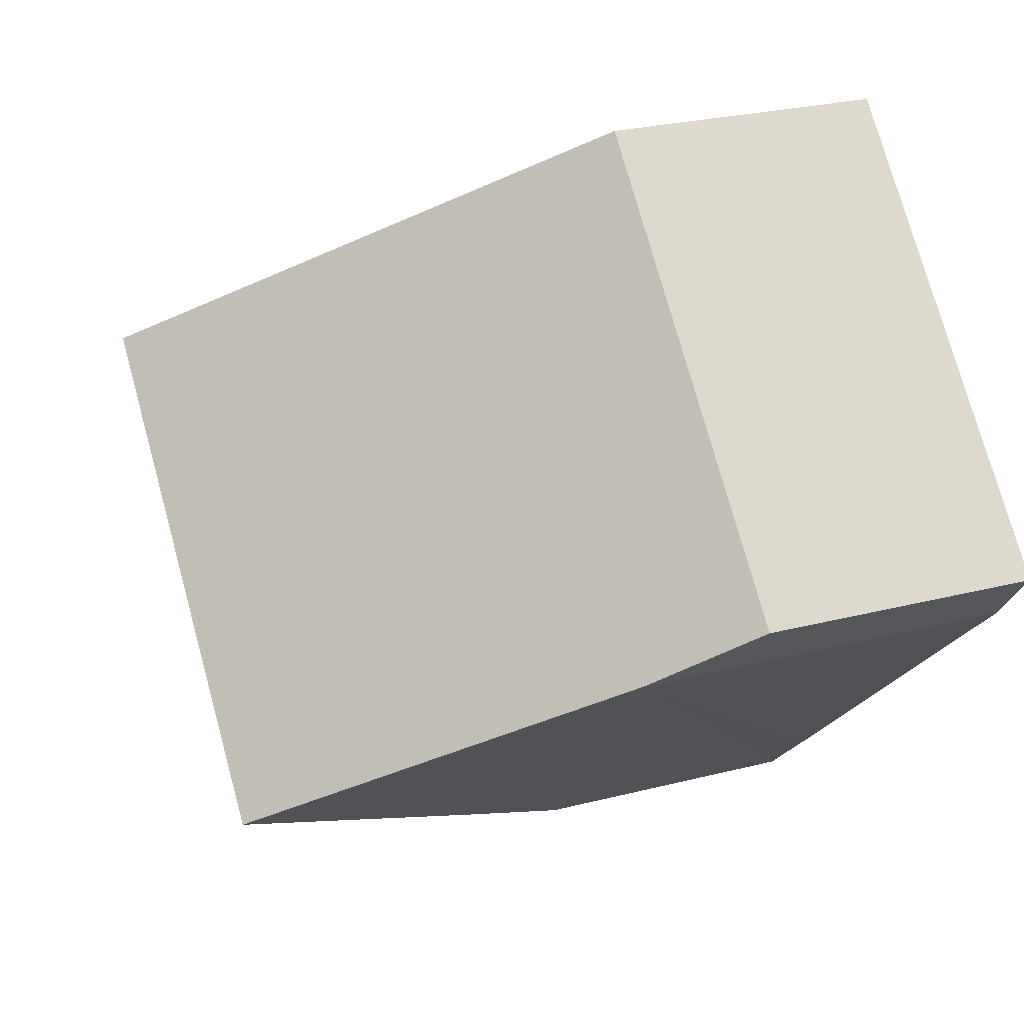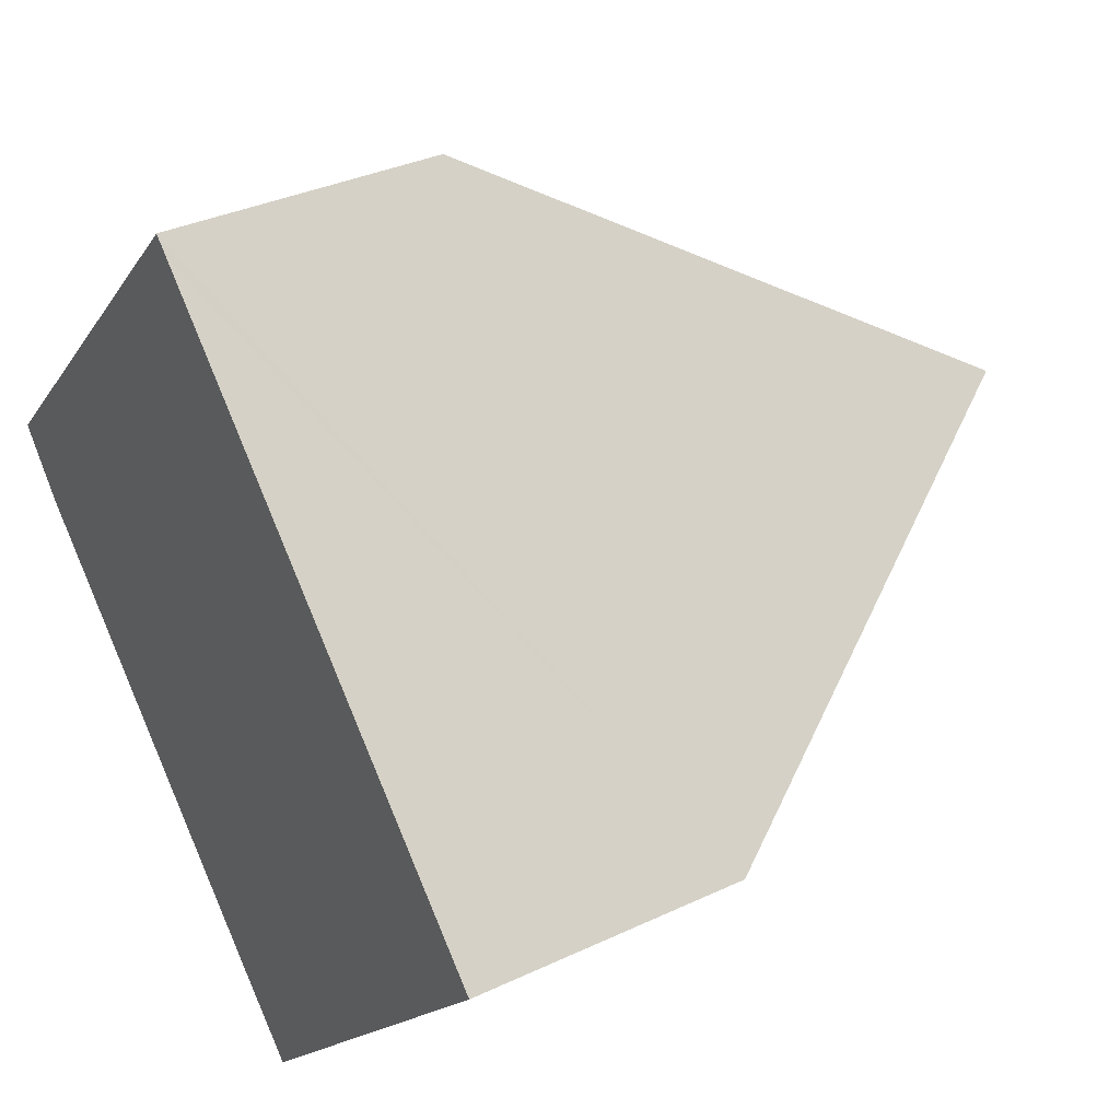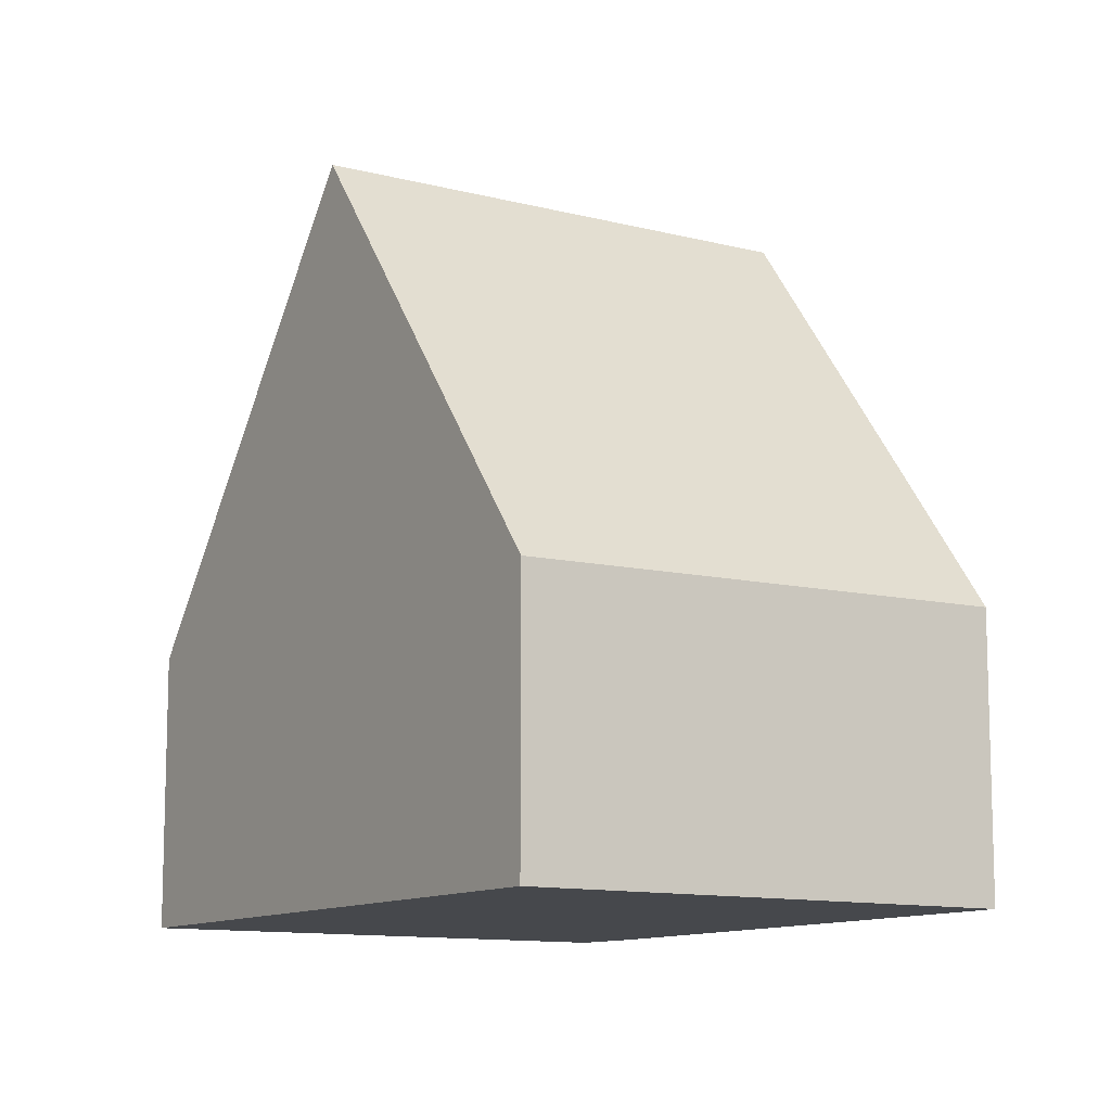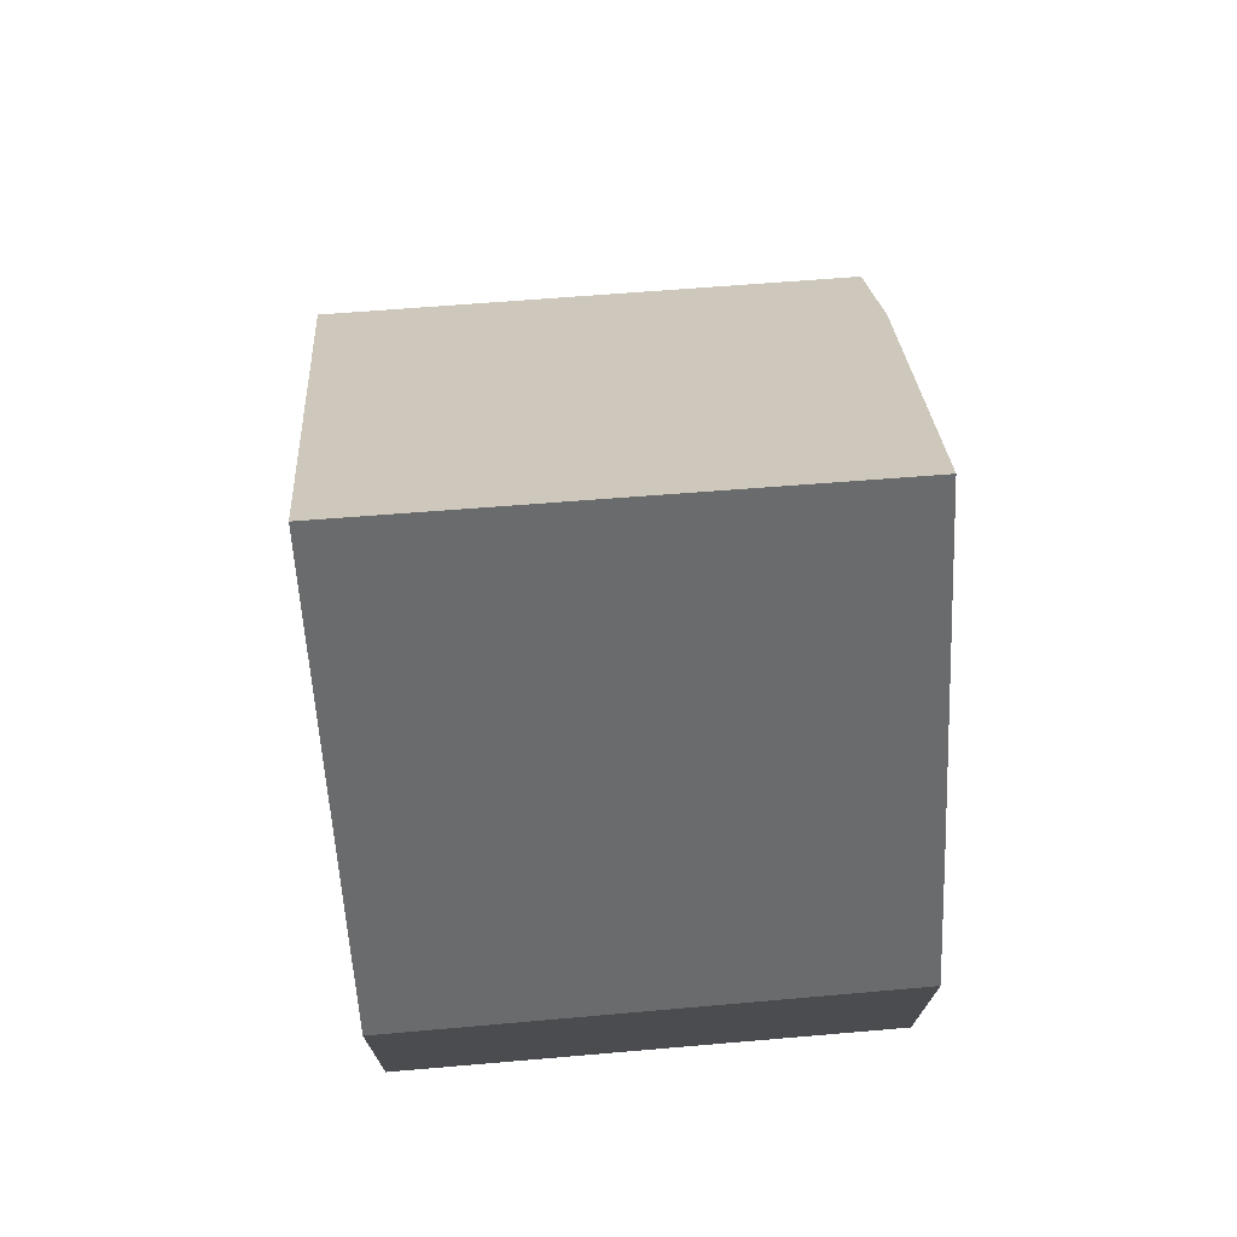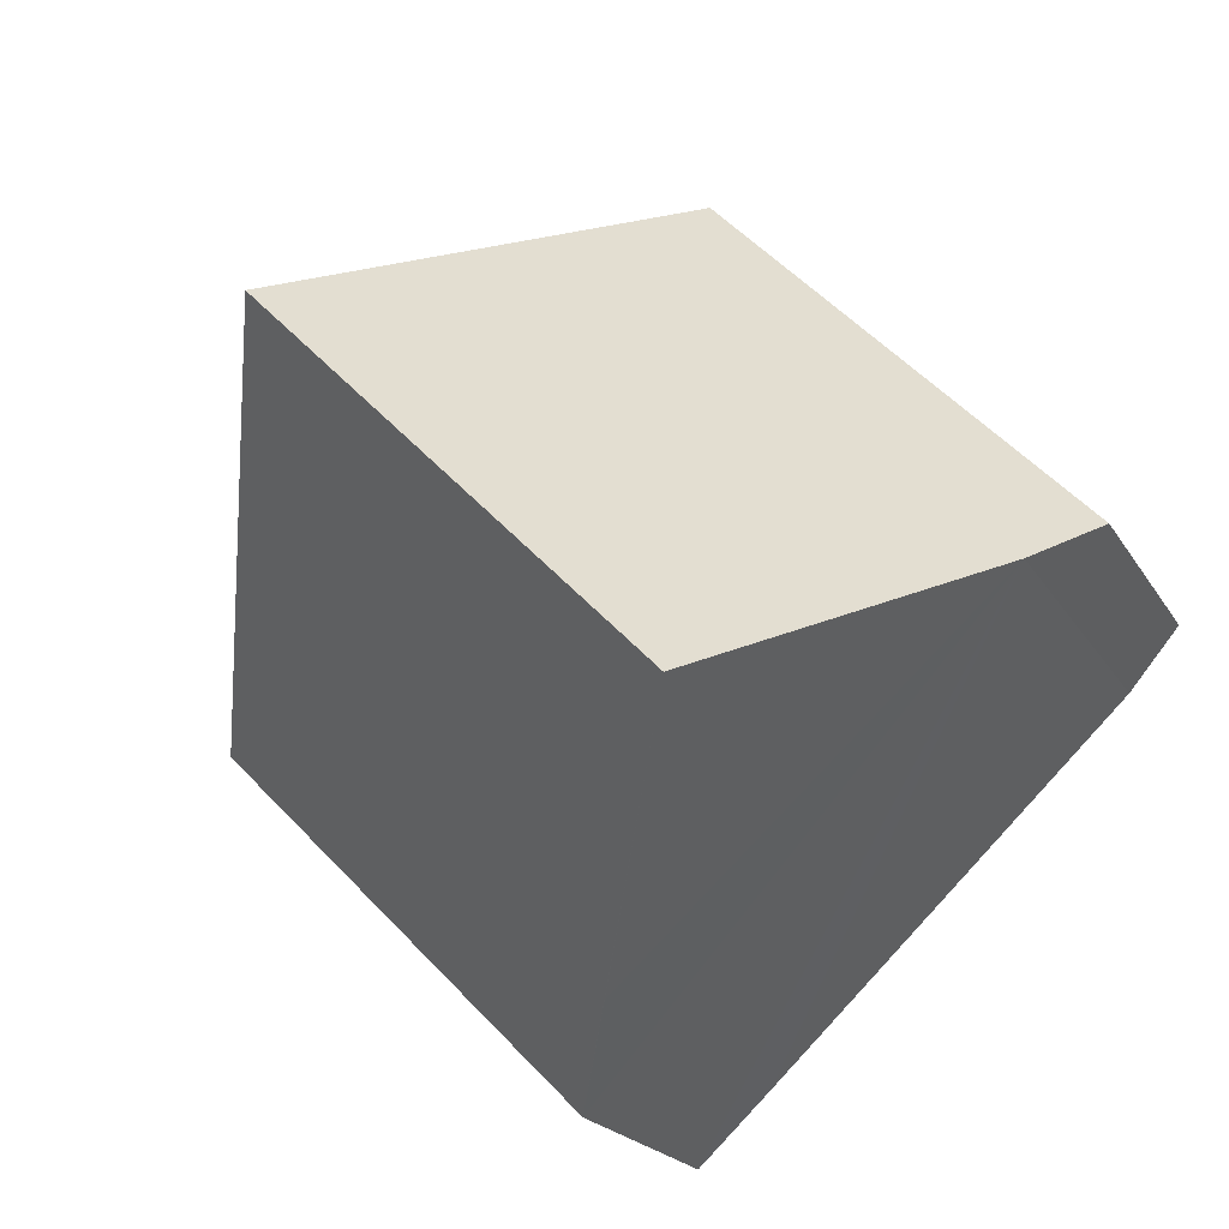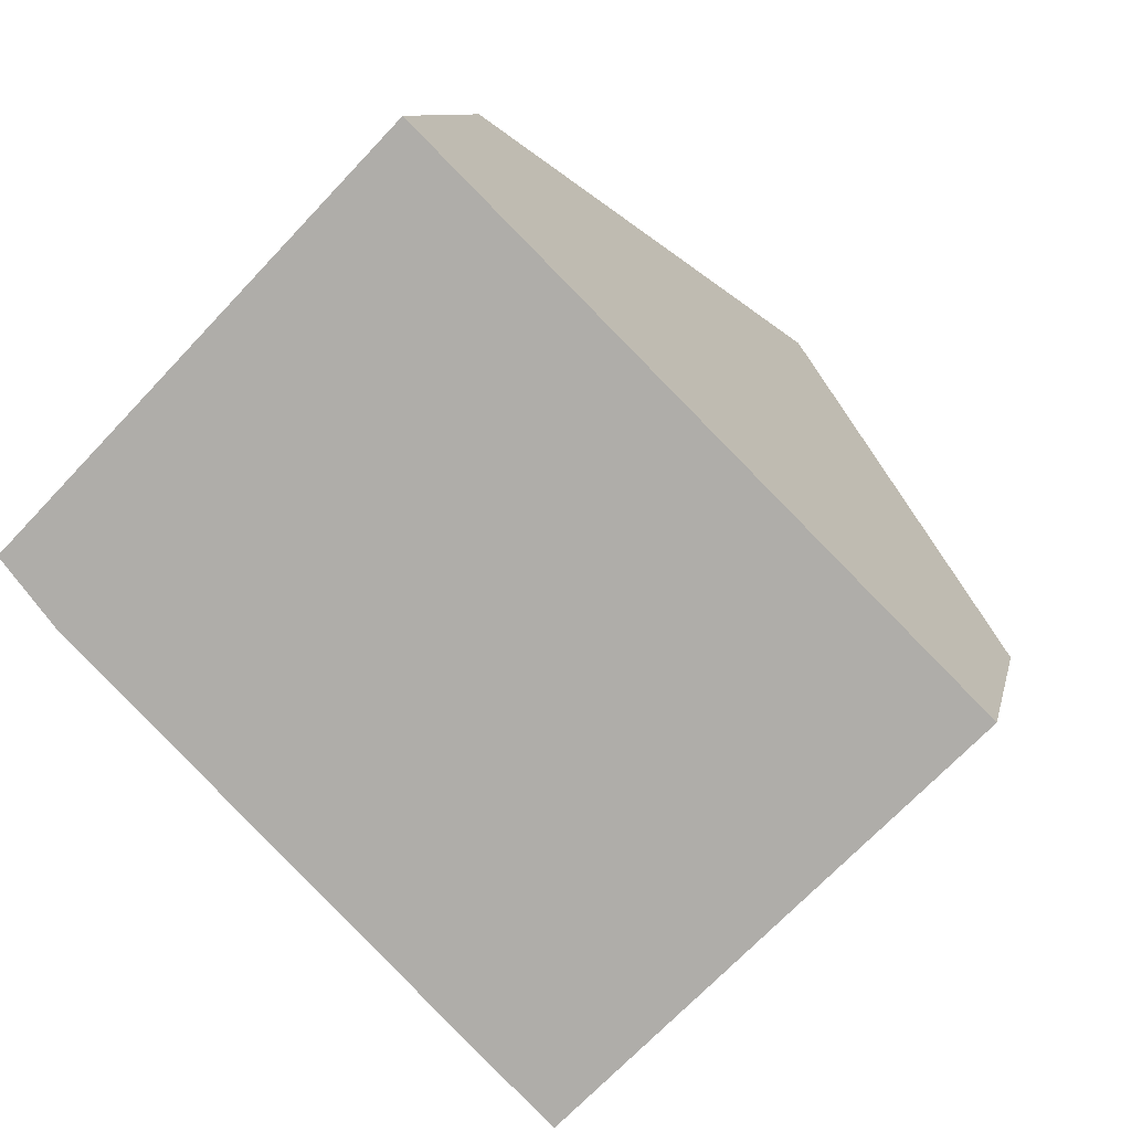
<metadata>
{"format":"obj","ext":"obj","renderer":"f3d","projection":"perspective","resolution":1024,"background":"white","views":[{"elev":26.0,"azim":-112.3,"up":"+Z"},{"elev":34.1,"azim":57.3,"up":"+Z"},{"elev":-11.2,"azim":101.5,"up":"+Y"},{"elev":74.8,"azim":129.8,"up":"+Y"},{"elev":-19.9,"azim":-158.0,"up":"+Z"},{"elev":9.3,"azim":11.1,"up":"+Z"}]}
</metadata>
<code>
v  6.457 3.751 -6.357
v  8.036 9.58 1.759
v  11.3 3.664 -1.459
v  3.197 9.58 -3.236
v  5.485 5.481 -5.435
v  0.674 5.06 -0.81
v  4.996 4.065 4.759
v  0 3.707 2.27e-16
v  4.799 3.707 4.954
v  4.799 -3.033e-16 4.954
v  4.996 -2.914e-16 4.759
v  8.036 -1.077e-16 1.759
v  11.3 8.934e-17 -1.459
v  6.457 3.893e-16 -6.357
v  5.485 3.328e-16 -5.435
v  3.197 1.981e-16 -3.236
v  0.674 4.96e-17 -0.81
v  0 0 0
g defaultobject
f 1 2 3
f 2 1 4
f 4 1 5
f 6 2 4
f 2 6 7
f 7 6 8
f 7 8 9
f 7 3 2
f 3 7 9
f 3 9 10
f 3 10 11
f 3 11 12
f 3 12 13
f 3 14 1
f 14 3 13
f 5 6 4
f 6 5 1
f 6 1 14
f 6 14 15
f 6 15 16
f 6 16 17
f 17 8 6
f 8 17 18
f 18 9 8
f 9 18 10
f 12 14 13
f 14 12 11
f 14 11 10
f 14 10 18
f 14 18 15
f 15 18 16
f 16 18 17

</code>
